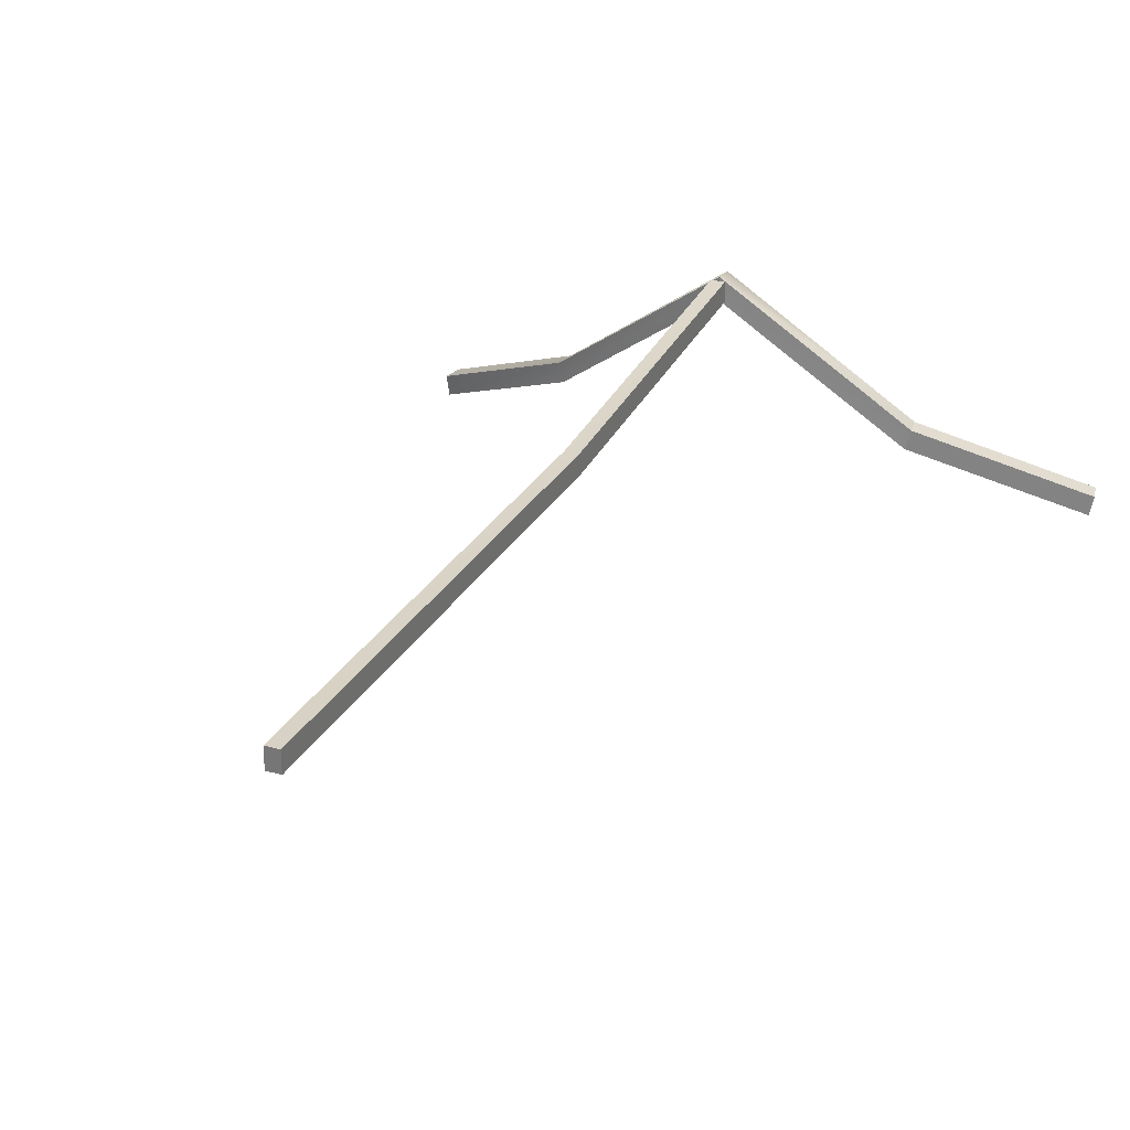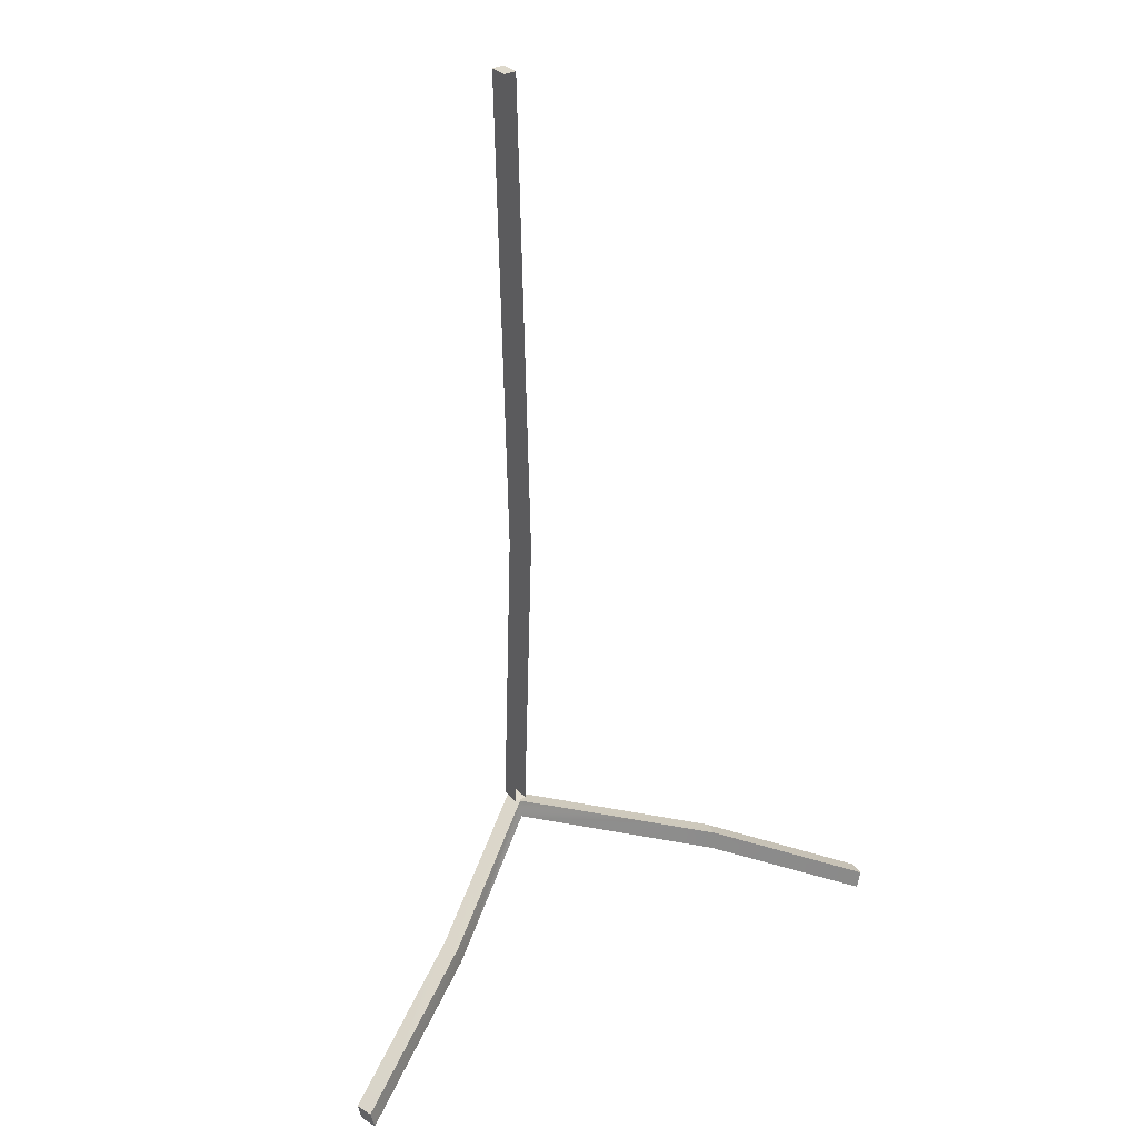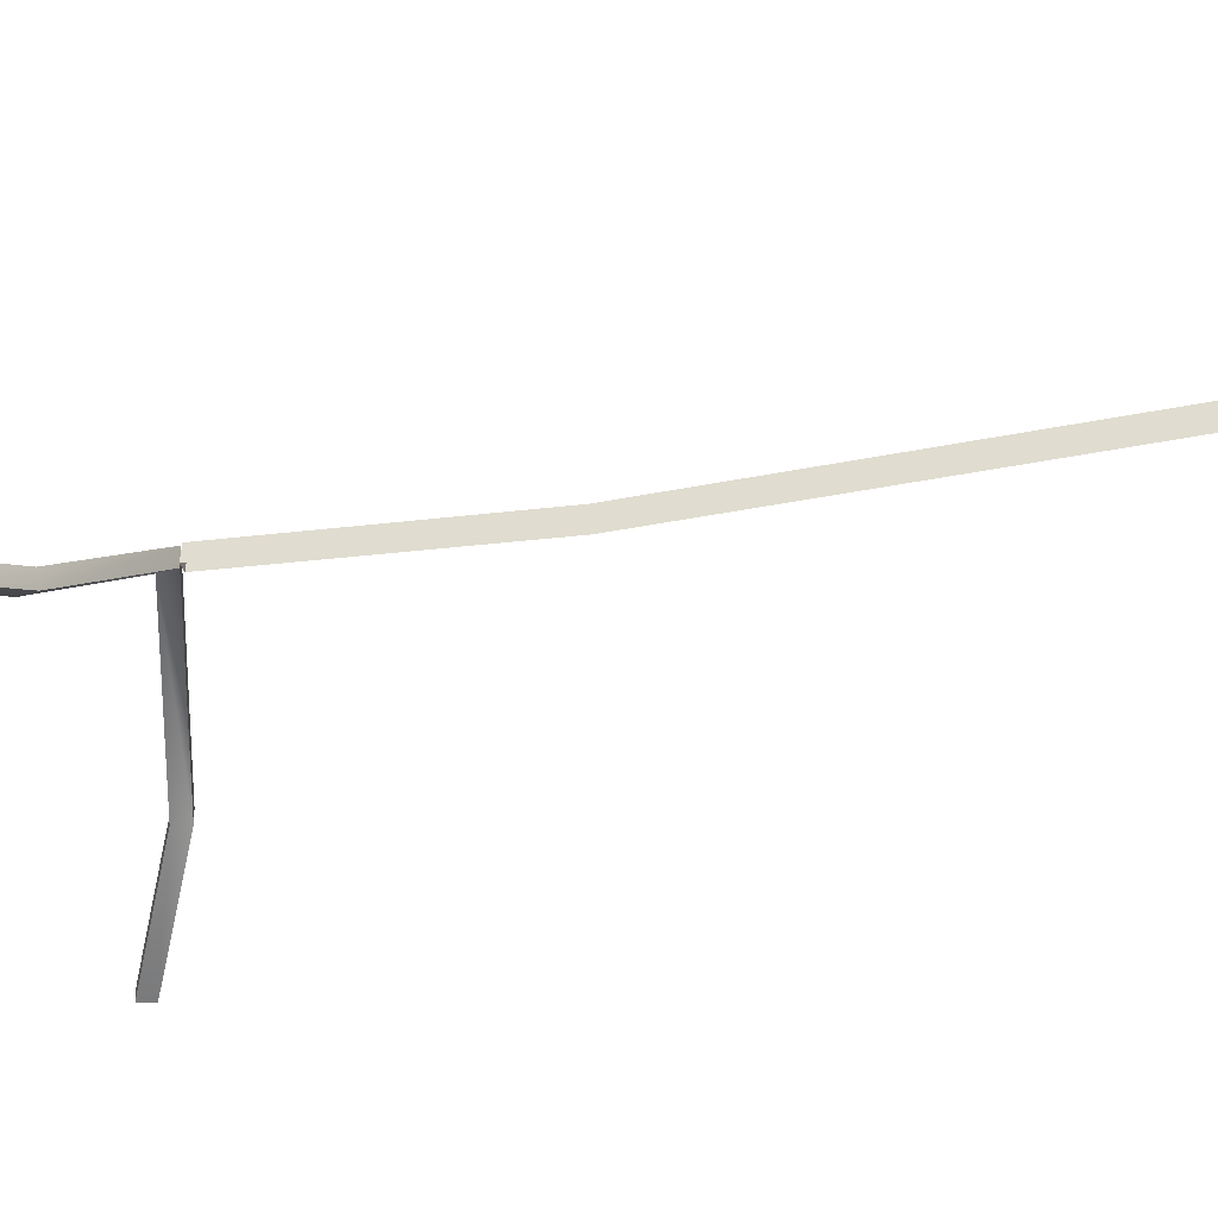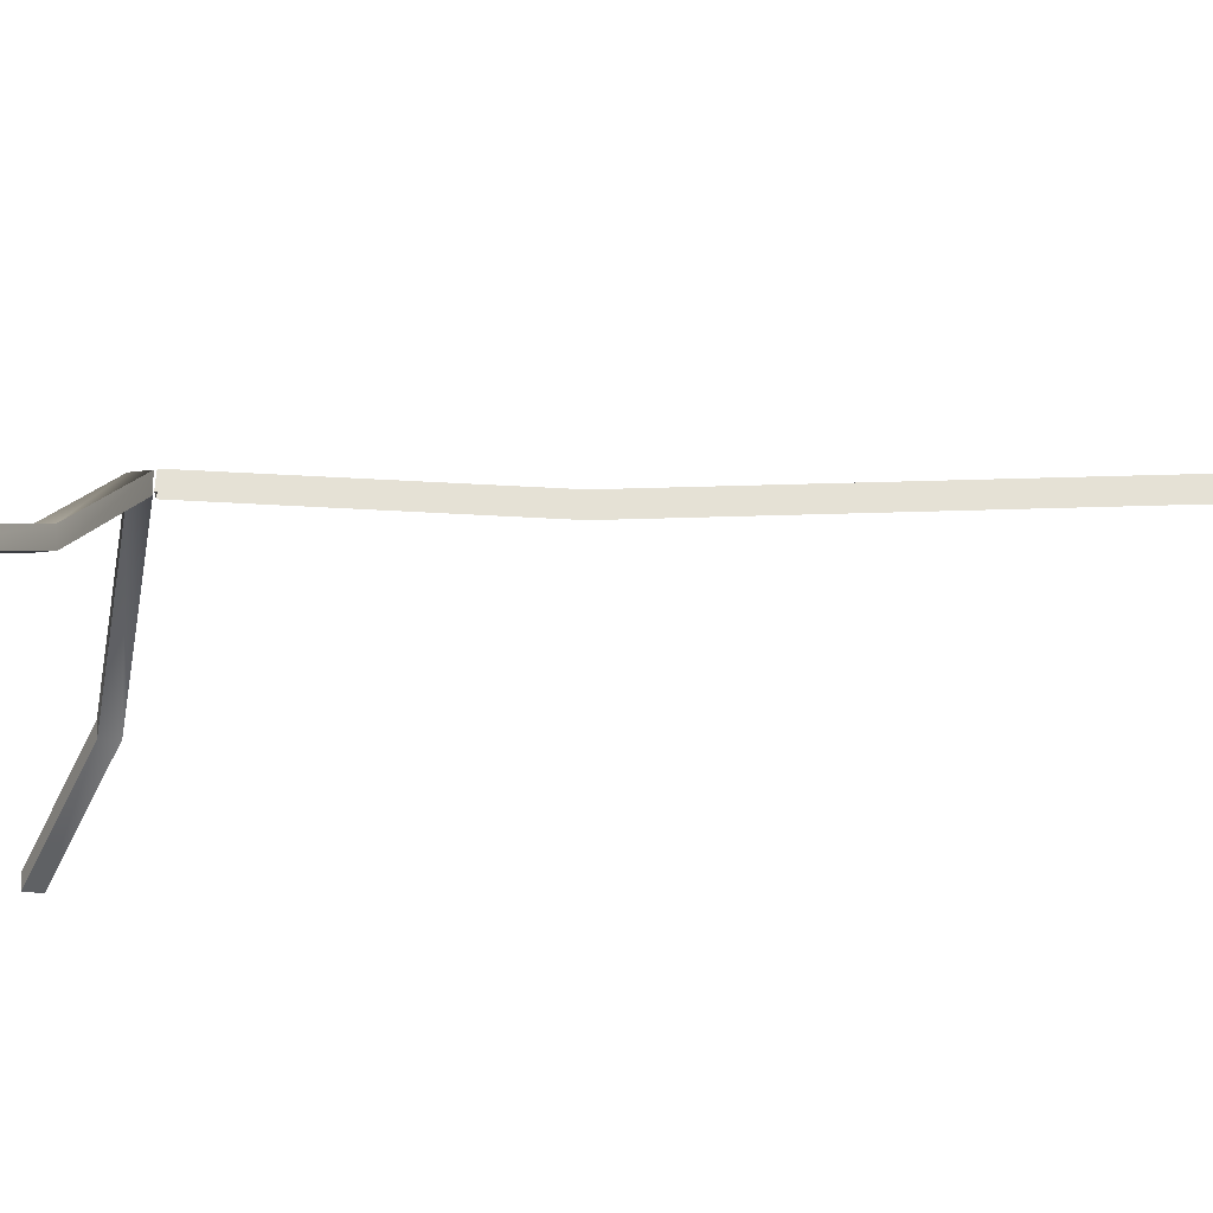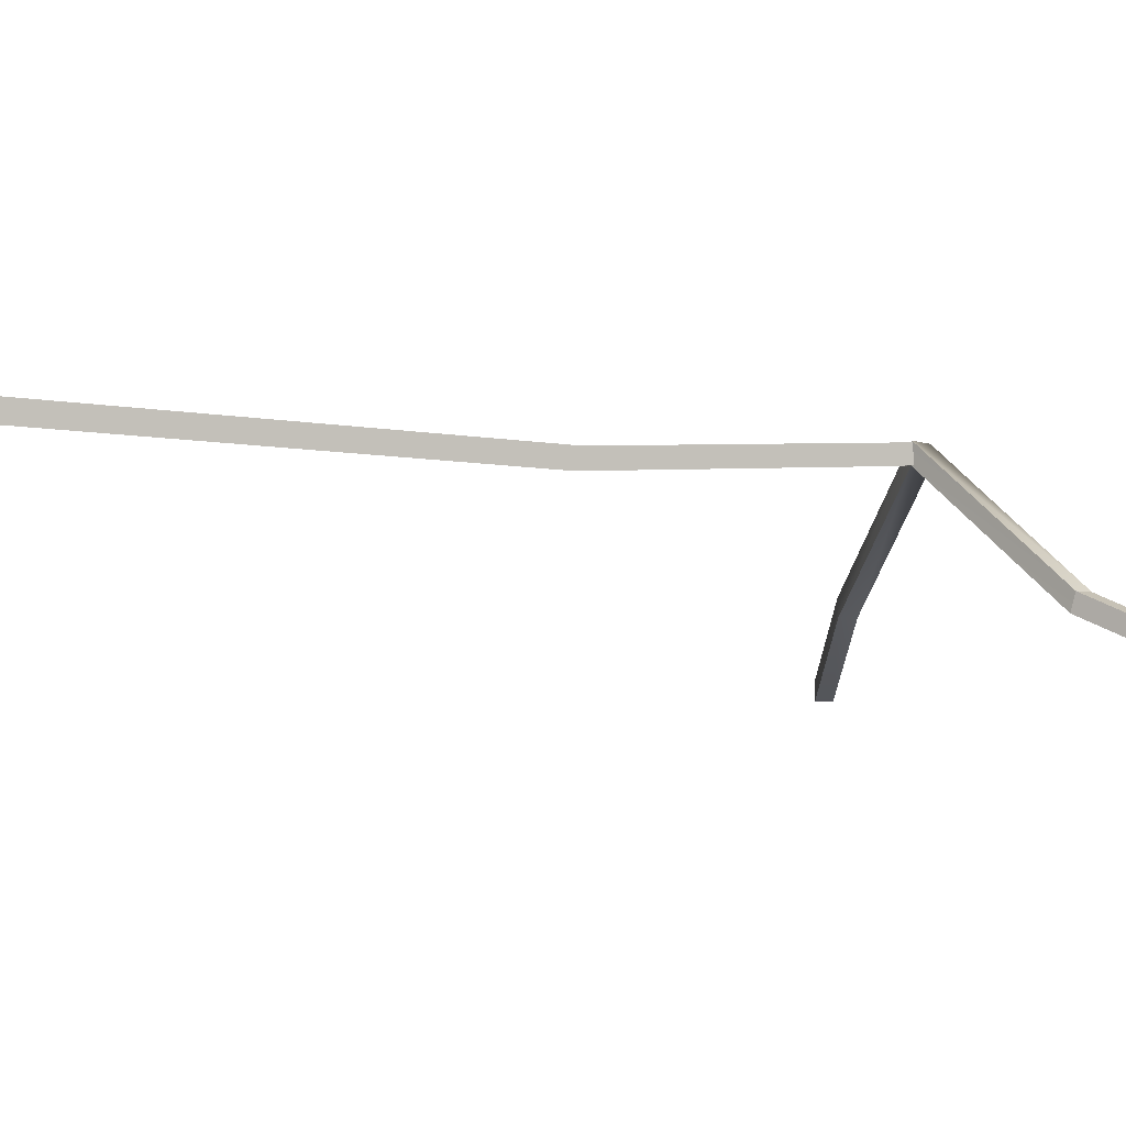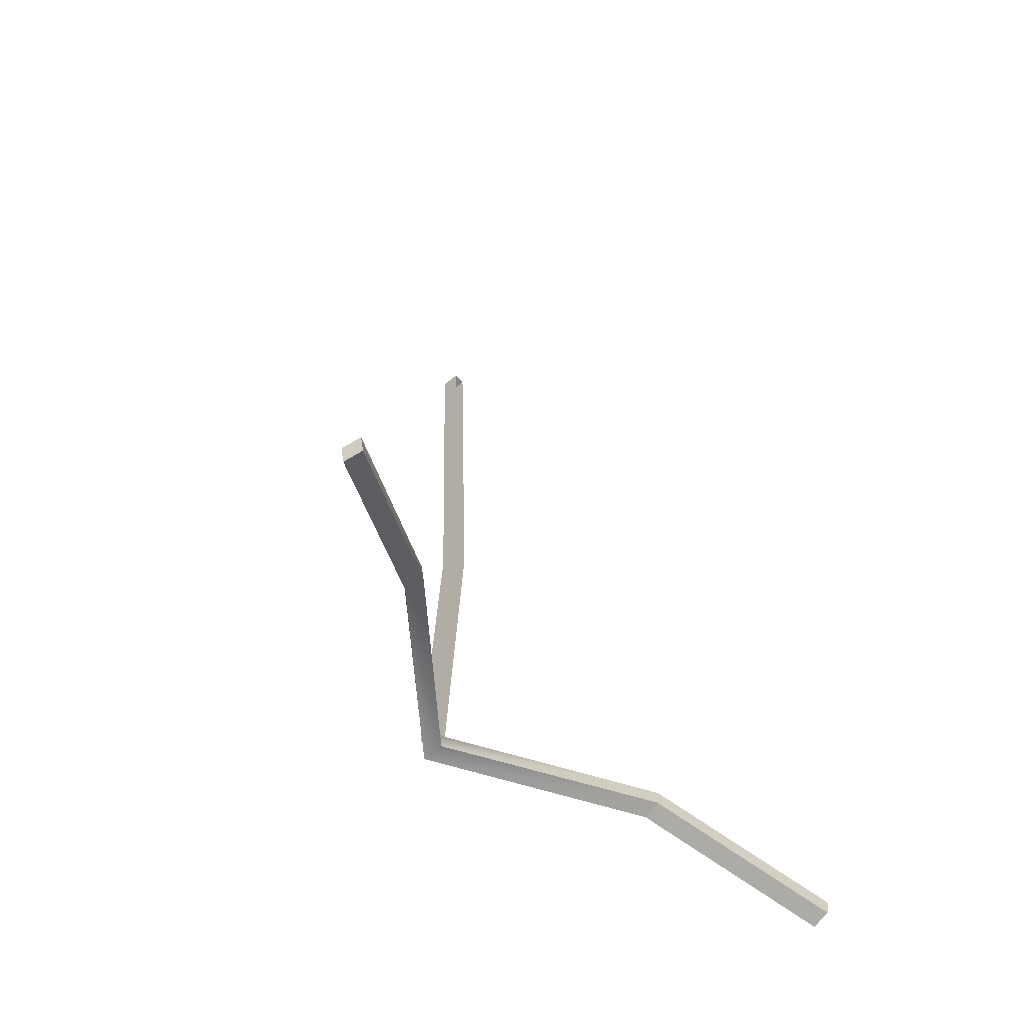
<metadata>
{"format":"obj","ext":"obj","renderer":"f3d","projection":"perspective","resolution":1024,"background":"white","views":[{"elev":29.1,"azim":23.2,"up":"+Y"},{"elev":31.9,"azim":-35.5,"up":"+Z"},{"elev":-34.3,"azim":-77.0,"up":"+Y"},{"elev":-24.9,"azim":-90.5,"up":"+Y"},{"elev":-2.5,"azim":61.0,"up":"+Y"},{"elev":-61.8,"azim":-49.1,"up":"+Z"}]}
</metadata>
<code>
g Box257
v 2.175 72.73 -112.8
v -2.175 72.73 -112.8
v -2.175 67.17 -2.355
v 2.175 67.17 -2.355
v -2.175 72.73 -112.8
v -2.175 66.13 -113.1
v -2.175 60.56 -2.368
v -2.175 67.17 -2.355
v 2.175 66.13 -113.1
v 2.175 72.73 -112.8
v 2.175 67.17 -2.355
v 2.175 60.56 -2.368
v -2.175 72.73 165.3
v 2.175 72.73 165.3
v -2.175 66.13 165.3
v -2.175 72.73 165.3
v 2.175 72.73 165.3
v 2.175 66.13 165.3
v -2.175 66.13 -113.1
v 2.175 72.73 -112.8
v 2.175 66.13 -113.1
v -2.175 72.73 -112.8
v -2.175 66.13 165.3
v 2.175 66.13 165.3
v 2.175 72.73 165.3
v -2.175 72.73 165.3
v -110 3.155 -153.8
v -56.34 29.15 -133.5
v -108.7 3.155 -160.1
v -57.4 29.3 -127
v -108.7 3.155 -160.1
v -54.78 23.01 -132.7
v -107.4 -3.155 -159.5
v -56.34 29.15 -133.5
v -107.4 -3.155 -159.5
v -55.84 23.16 -126.2
v -108.8 -3.155 -153.2
v -54.78 23.01 -132.7
v -108.8 -3.155 -153.2
v -57.4 29.3 -127
v -110 3.155 -153.8
v -55.84 23.16 -126.2
v 0.01056 72.73 -120.7
v 0.006836 73.51 -114
v -0.006531 65.35 -120.4
v 0.01056 72.73 -120.7
v -0.01025 66.13 -113.7
v -0.006531 65.35 -120.4
v 0.006836 73.51 -114
v -0.01025 66.13 -113.7
v 57.12 27.81 -133.5
v 58.18 27.95 -127
v 55.57 21.66 -132.7
v 57.12 27.81 -133.5
v 56.63 21.8 -126.2
v 55.57 21.66 -132.7
v -0.01025 66.13 -113.7
v 58.18 27.95 -127
v 0.006836 73.51 -114
v 56.63 21.8 -126.2
v 58.18 27.95 -127
v 108.6 3.172 -160.1
v 57.12 27.81 -133.5
v 110 3.16 -153.8
v 57.12 27.81 -133.5
v 107.5 -3.16 -159.5
v 55.57 21.66 -132.7
v 108.6 3.172 -160.1
v 108.8 -3.171 -153.2
v 107.5 -3.16 -159.5
v 56.63 21.8 -126.2
v 110 3.16 -153.8
v 58.18 27.95 -127
v 108.8 -3.171 -153.2
v -107.4 -3.155 -159.5
v -108.8 -3.155 -153.2
v -110 3.155 -153.8
v -108.7 3.155 -160.1
v 107.5 -3.16 -159.5
v 110 3.16 -153.8
v 108.8 -3.171 -153.2
v 108.6 3.172 -160.1
f 3 1 2
f 1 3 4
f 7 5 6
f 5 7 8
f 11 9 10
f 9 11 12
f 13 4 3
f 4 13 14
f 15 8 7
f 8 15 16
f 17 12 11
f 12 17 18
f 21 19 20
f 19 22 20
f 25 23 24
f 25 26 23
f 29 27 28
f 30 28 27
f 33 31 32
f 34 32 31
f 37 35 36
f 38 36 35
f 41 39 40
f 42 40 39
f 28 30 43
f 44 43 30
f 32 34 45
f 46 45 34
f 36 38 47
f 48 47 38
f 40 42 49
f 50 49 42
f 43 44 51
f 52 51 44
f 45 46 53
f 54 53 46
f 47 48 55
f 56 55 48
f 59 57 58
f 60 58 57
f 63 61 62
f 64 62 61
f 67 65 66
f 68 66 65
f 55 56 69
f 70 69 56
f 73 71 72
f 74 72 71
f 77 75 76
f 77 78 75
f 81 79 80
f 79 82 80

</code>
